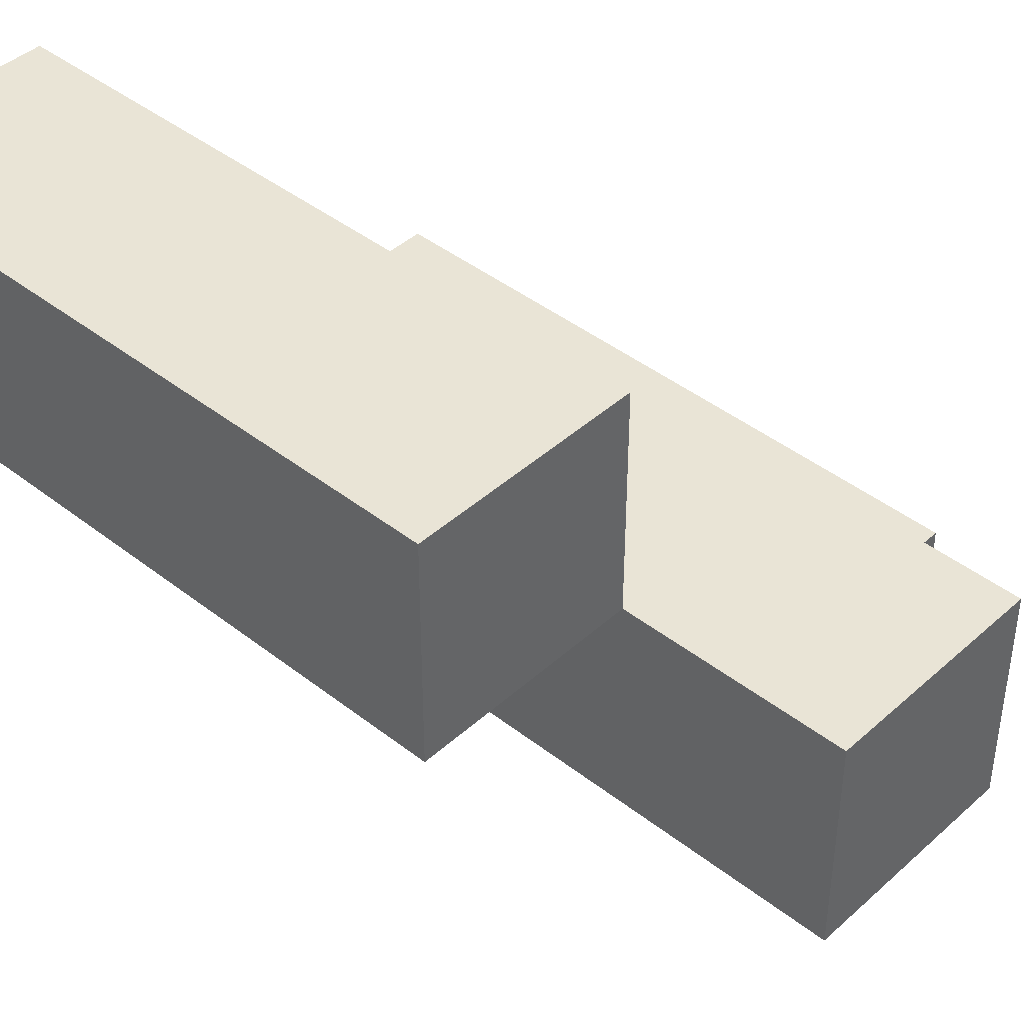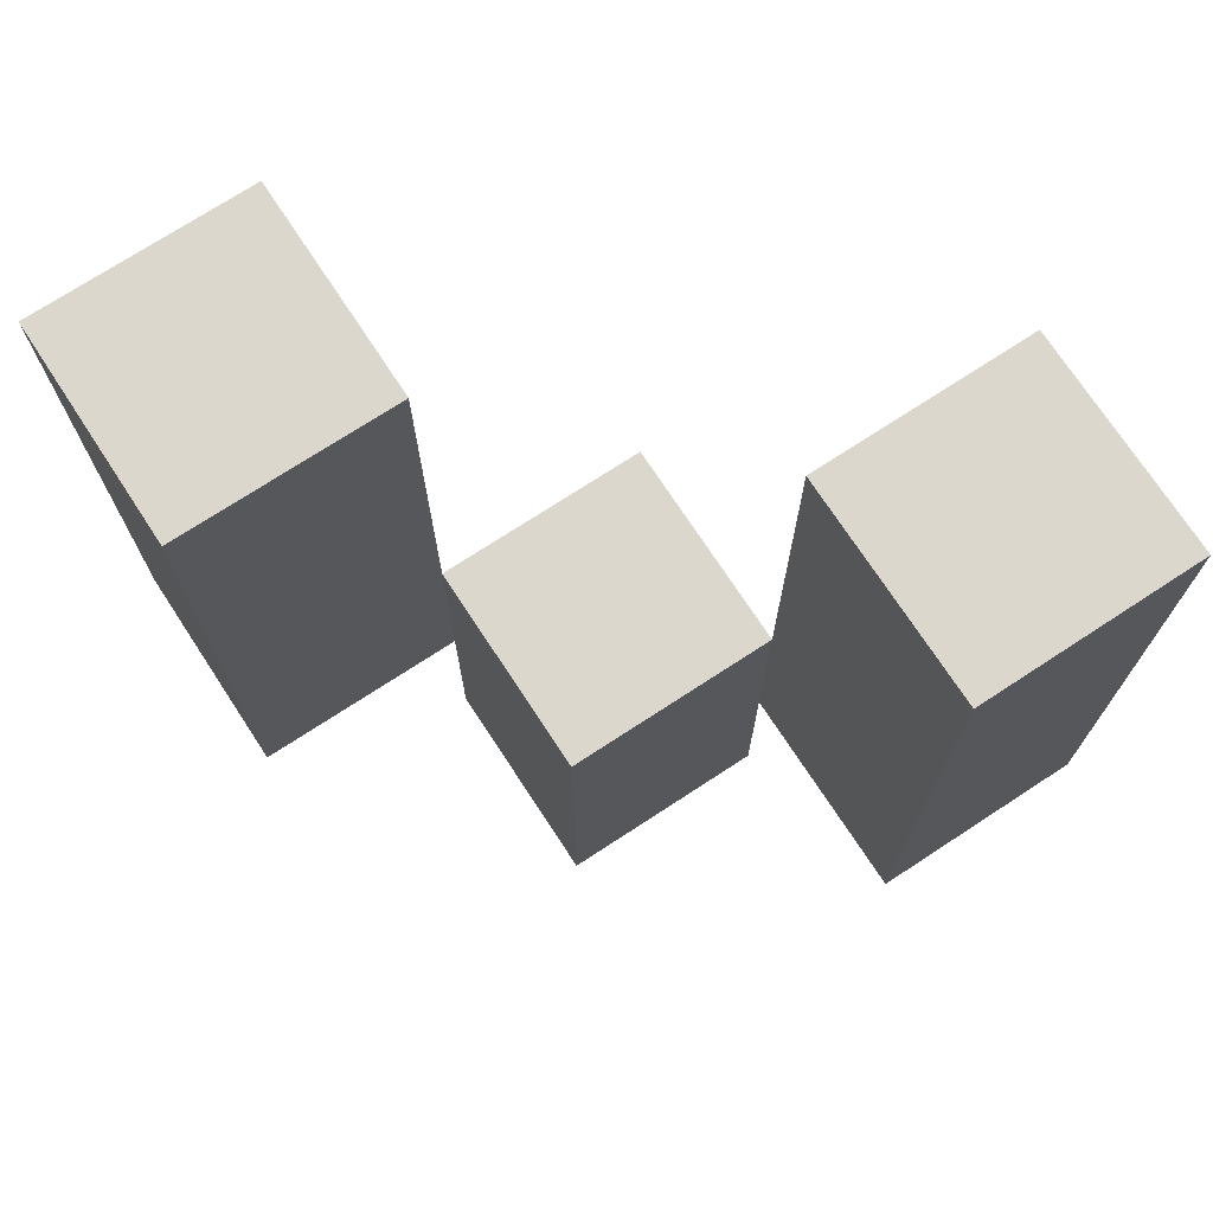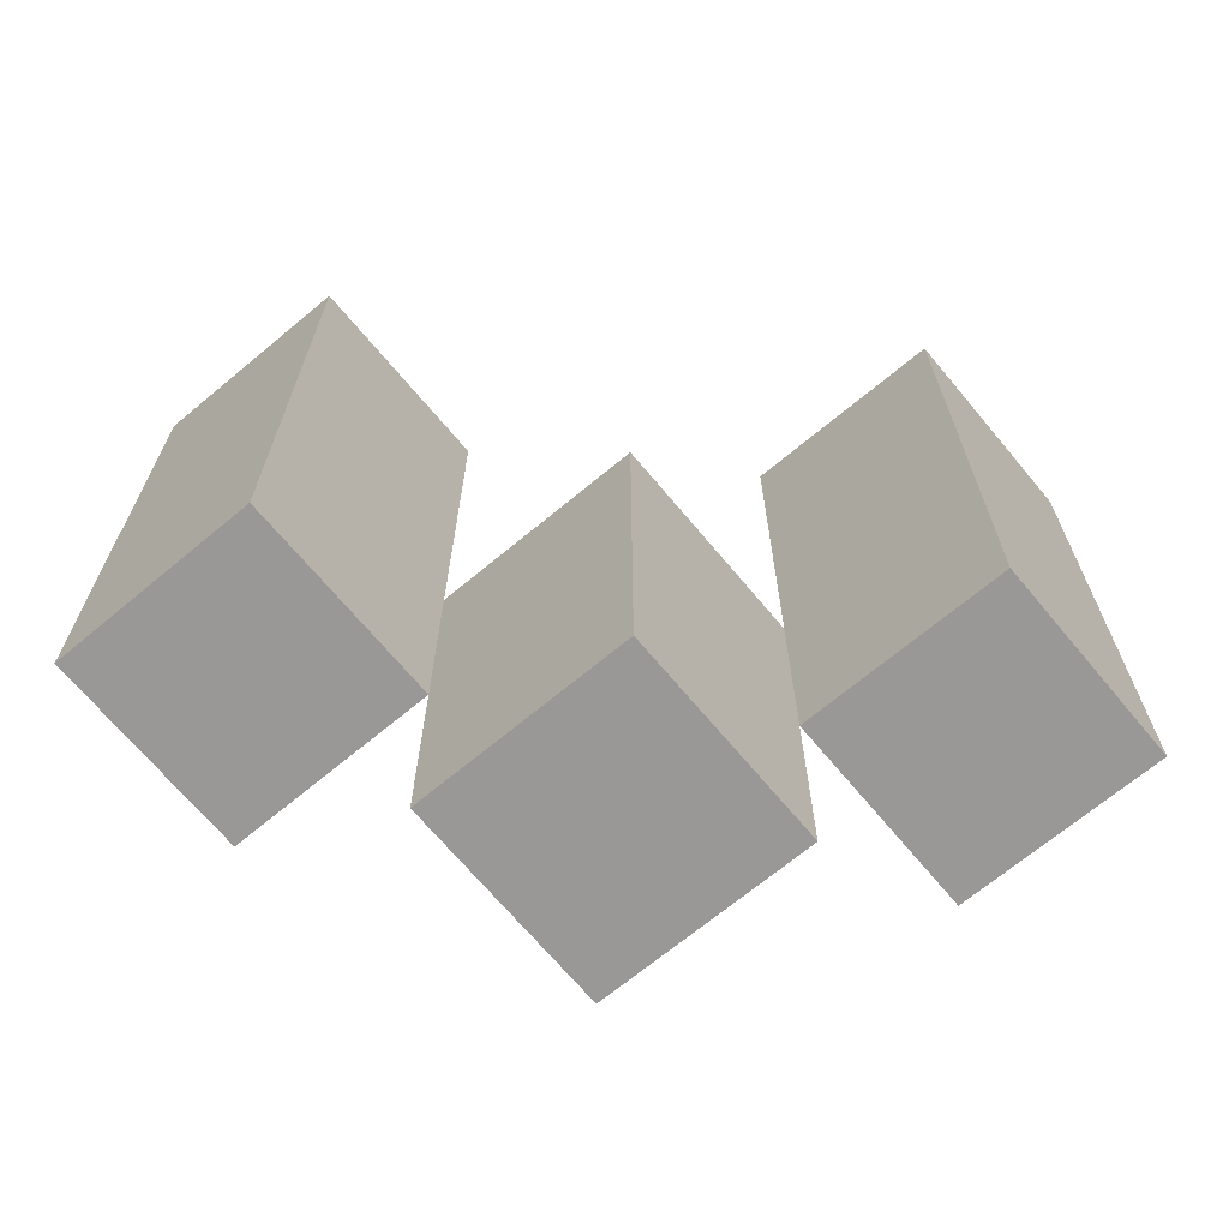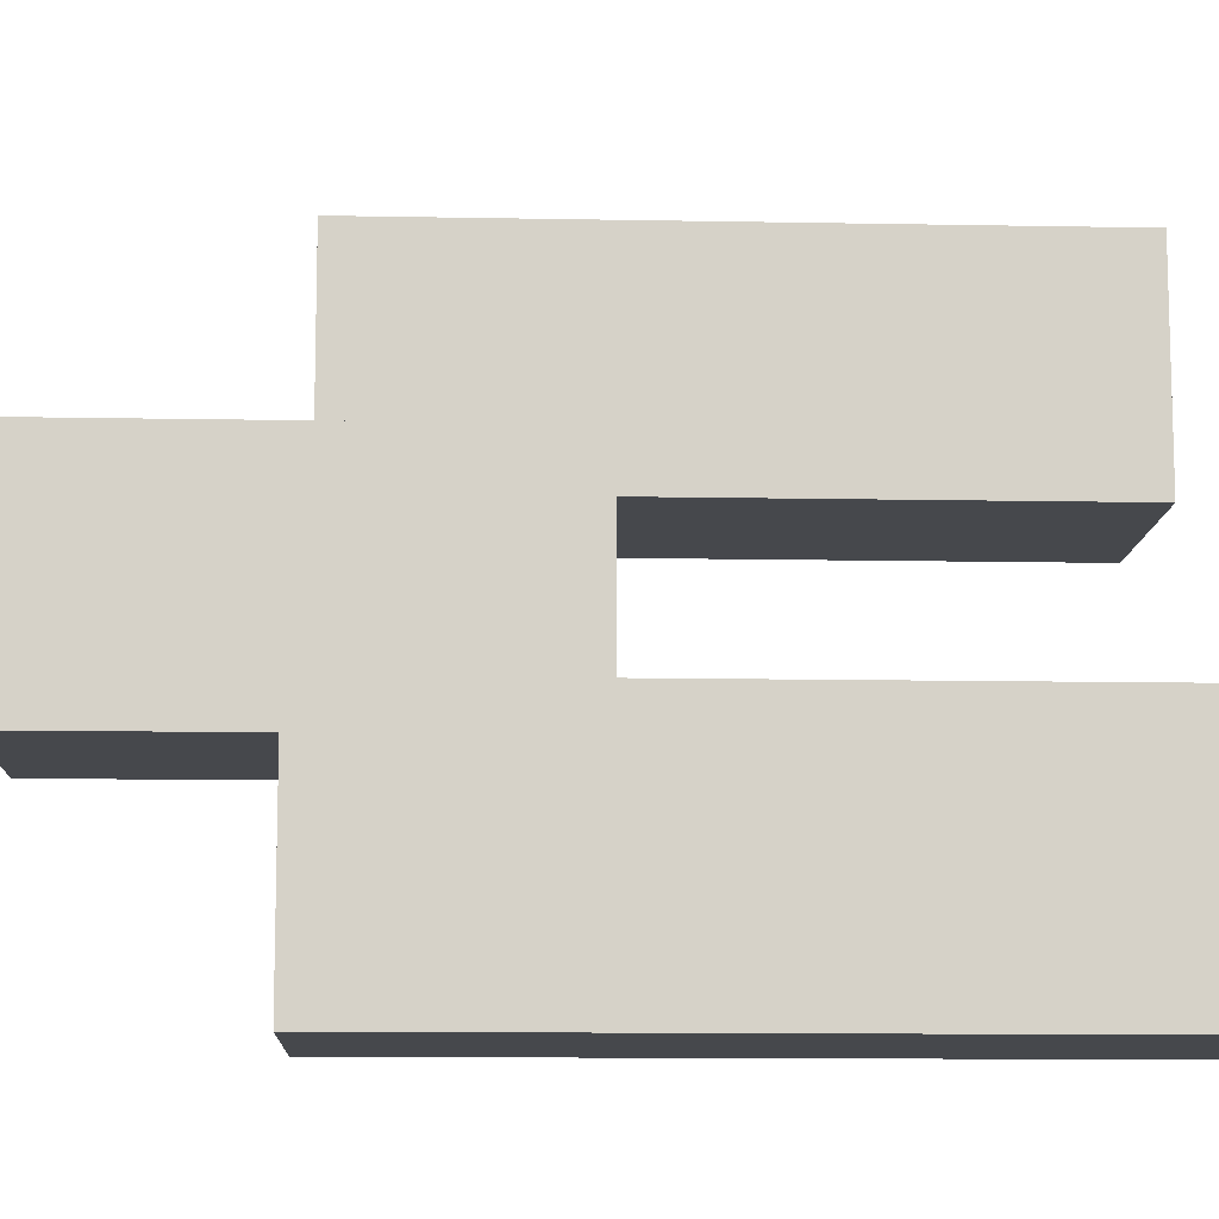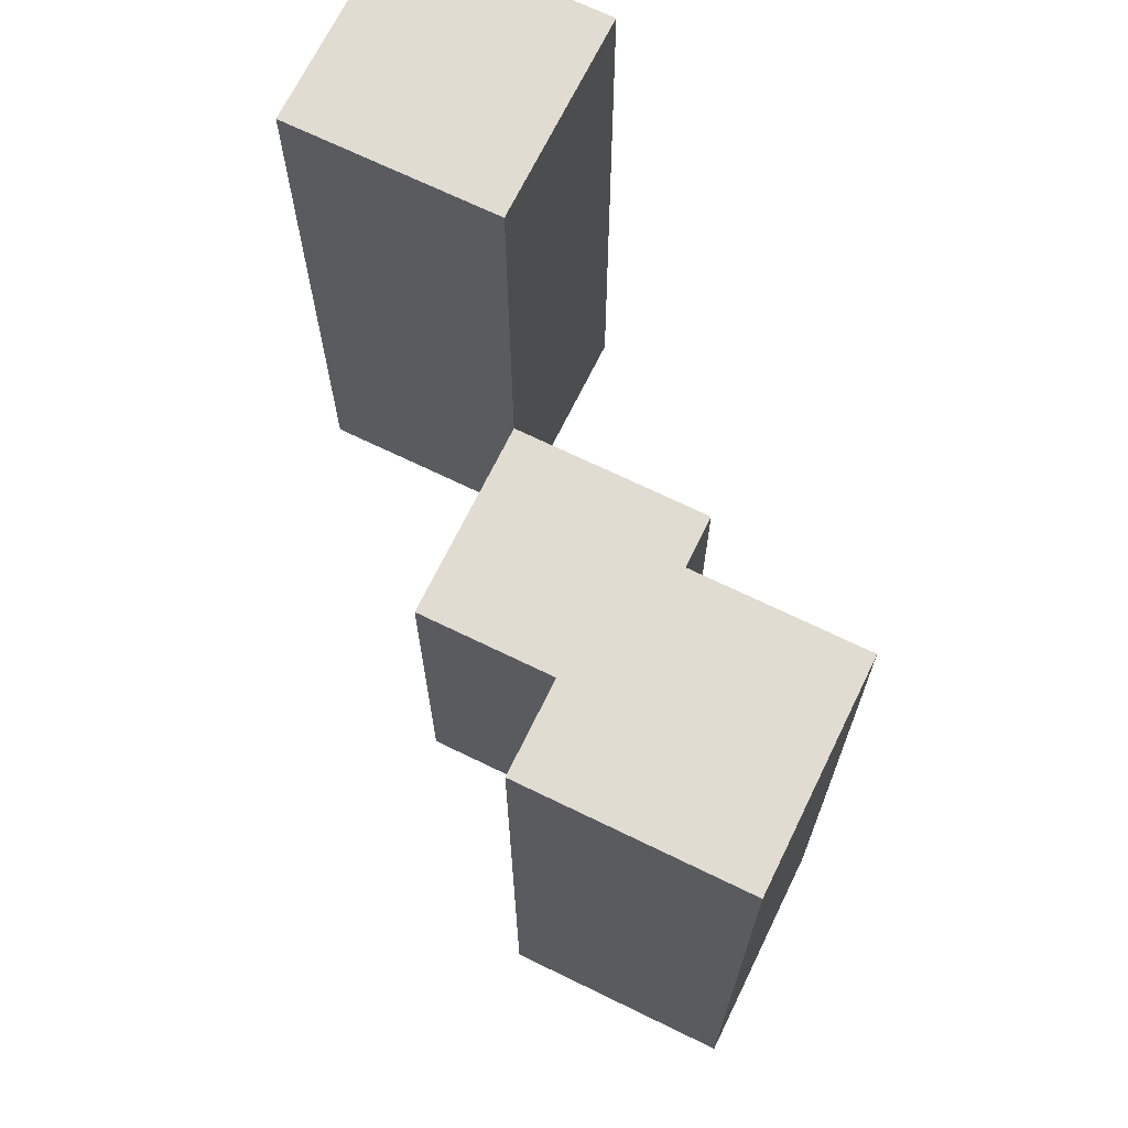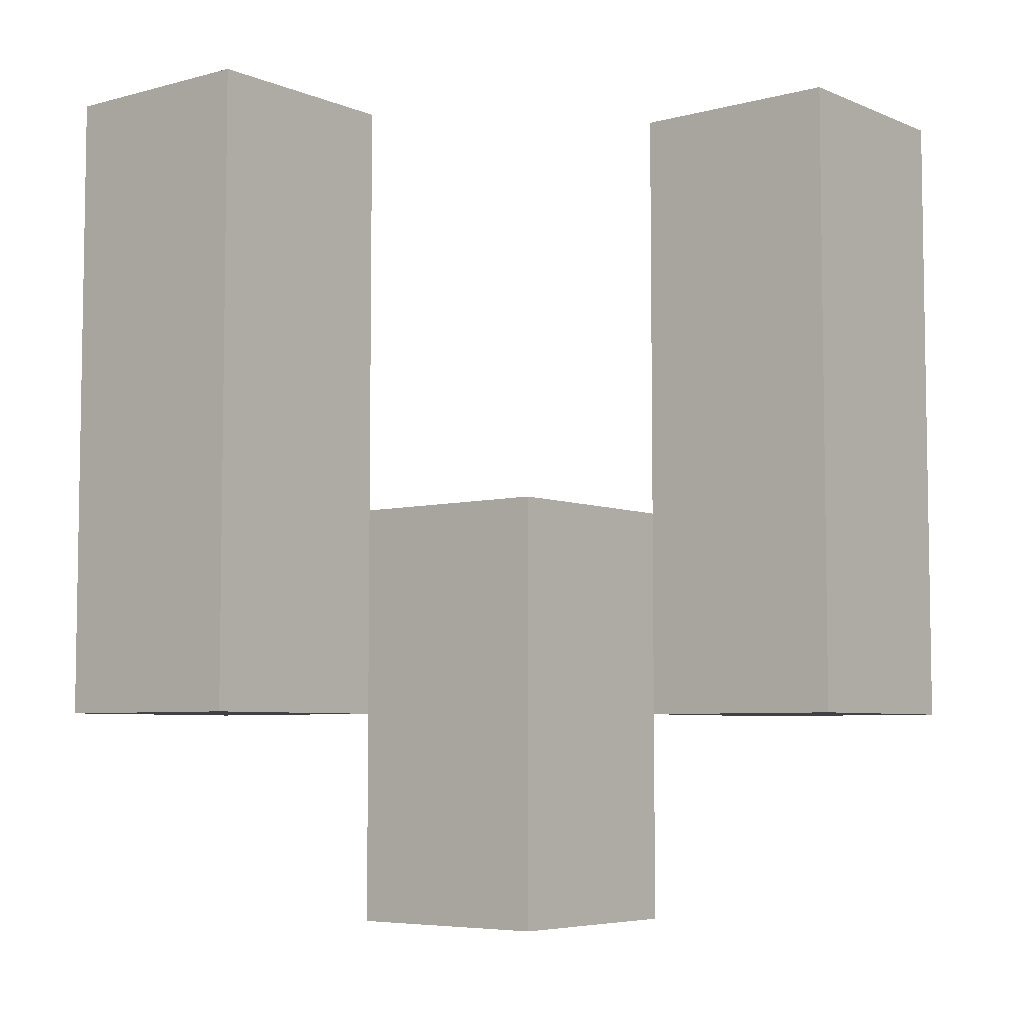
<metadata>
{"format":"obj","ext":"obj","renderer":"f3d","projection":"perspective","resolution":1024,"background":"white","views":[{"elev":42.6,"azim":-47.0,"up":"+Z"},{"elev":72.8,"azim":56.8,"up":"+Y"},{"elev":-68.7,"azim":-140.2,"up":"+Y"},{"elev":-11.4,"azim":87.3,"up":"+Z"},{"elev":69.2,"azim":-64.0,"up":"+Y"},{"elev":-5.9,"azim":39.0,"up":"+Y"}]}
</metadata>
<code>
o
v 34.4 1 -2.9
v 34.4 1 -3
v 34.4 1.3 -2.9
v 34.4 1.3 -3
v 34.5 0.9 -3
v 34.5 0.9 -3.1
v 34.5 1 -3
v 34.5 1.1 -3
v 34.5 1.1 -3.1
v 34.6 1 -3.1
v 34.6 1 -3.2
v 34.6 1.1 -3.1
v 34.6 1.3 -3.1
v 34.6 1.3 -3.2
v 34.5 1 -2.9
v 34.5 1 -3
v 34.5 1.1 -3
v 34.5 1.3 -2.9
v 34.5 1.3 -3
v 34.6 0.9 -3
v 34.6 0.9 -3.1
v 34.6 1 -3.1
v 34.6 1.1 -3
v 34.6 1.1 -3.1
v 34.7 1 -3.1
v 34.7 1 -3.2
v 34.7 1.3 -3.1
v 34.7 1.3 -3.2
v 34.4 1 -2.9
v 34.4 1.3 -2.9
v 34.5 1 -2.9
v 34.5 1.3 -2.9
v 34.5 0.9 -3
v 34.5 1 -3
v 34.5 1.1 -3
v 34.6 0.9 -3
v 34.6 1.1 -3
v 34.6 1 -3.1
v 34.6 1.1 -3.1
v 34.6 1.3 -3.1
v 34.7 1 -3.1
v 34.7 1.3 -3.1
v 34.4 1 -3
v 34.4 1.3 -3
v 34.5 1 -3
v 34.5 1.1 -3
v 34.5 1.3 -3
v 34.5 0.9 -3.1
v 34.5 1.1 -3.1
v 34.6 0.9 -3.1
v 34.6 1 -3.1
v 34.6 1.1 -3.1
v 34.6 1 -3.2
v 34.6 1.3 -3.2
v 34.7 1 -3.2
v 34.7 1.3 -3.2
v 34.5 0.9 -3
v 34.6 0.9 -3
v 34.5 0.9 -3.1
v 34.6 0.9 -3.1
v 34.4 1 -2.9
v 34.5 1 -2.9
v 34.4 1 -3
v 34.5 1 -3
v 34.6 1 -3.1
v 34.7 1 -3.1
v 34.6 1 -3.2
v 34.7 1 -3.2
v 34.5 1.1 -3
v 34.6 1.1 -3
v 34.5 1.1 -3.1
v 34.6 1.1 -3.1
v 34.4 1.3 -2.9
v 34.5 1.3 -2.9
v 34.4 1.3 -3
v 34.5 1.3 -3
v 34.6 1.3 -3.1
v 34.7 1.3 -3.1
v 34.6 1.3 -3.2
v 34.7 1.3 -3.2
f 3 2 1
f 4 2 3
f 7 6 5
f 8 6 7
f 9 6 8
f 12 11 10
f 13 11 12
f 14 11 13
f 15 16 17
f 15 17 18
f 18 17 19
f 20 21 22
f 20 22 23
f 23 22 24
f 25 26 27
f 27 26 28
f 31 30 29
f 32 30 31
f 36 34 33
f 36 35 34
f 37 35 36
f 41 39 38
f 41 40 39
f 42 40 41
f 43 44 45
f 45 44 46
f 46 44 47
f 48 49 50
f 50 49 51
f 51 49 52
f 53 54 55
f 55 54 56
f 59 58 57
f 60 58 59
f 63 62 61
f 64 62 63
f 67 66 65
f 68 66 67
f 69 70 71
f 71 70 72
f 73 74 75
f 75 74 76
f 77 78 79
f 79 78 80

</code>
